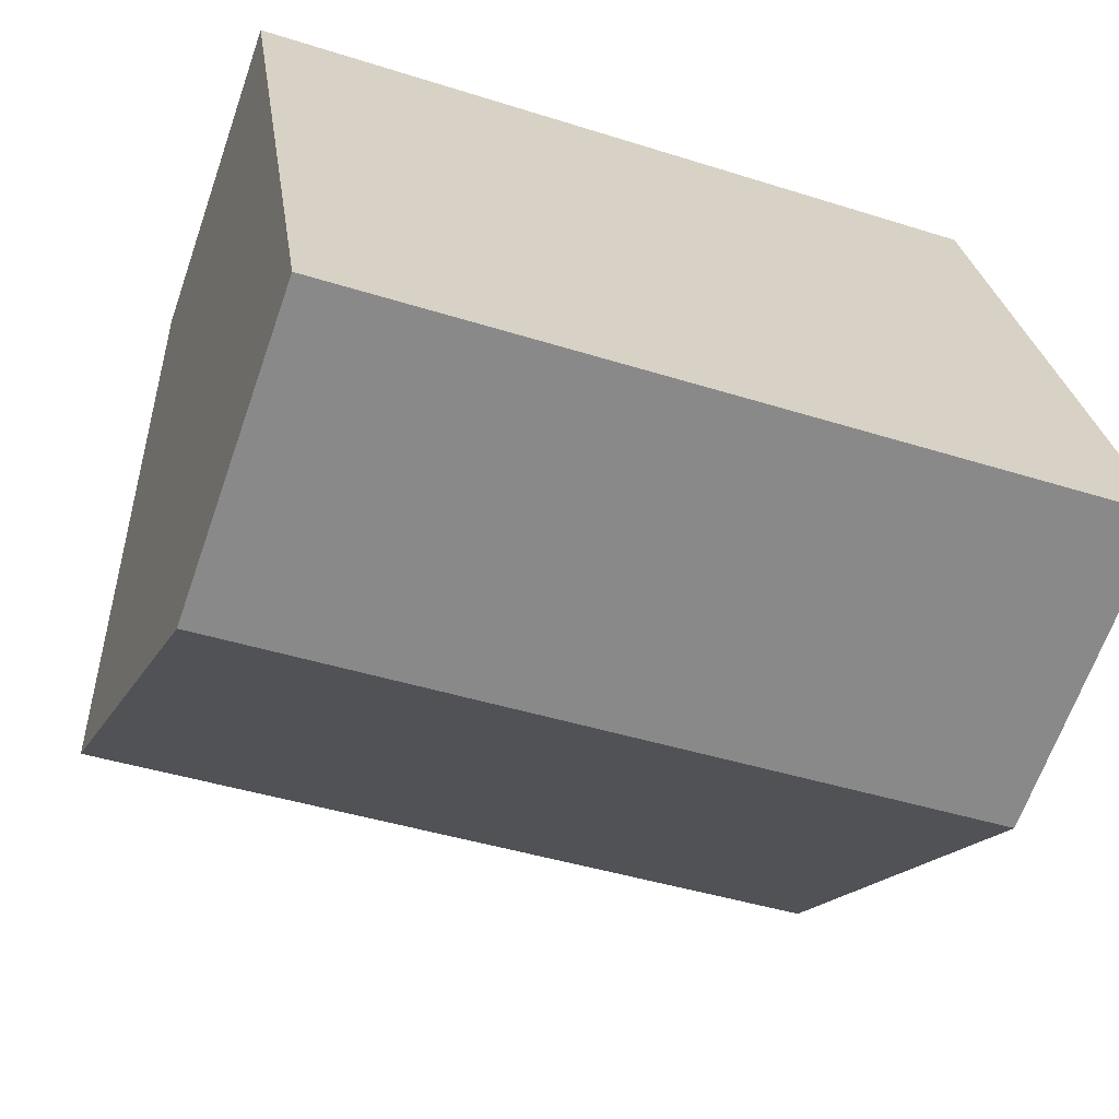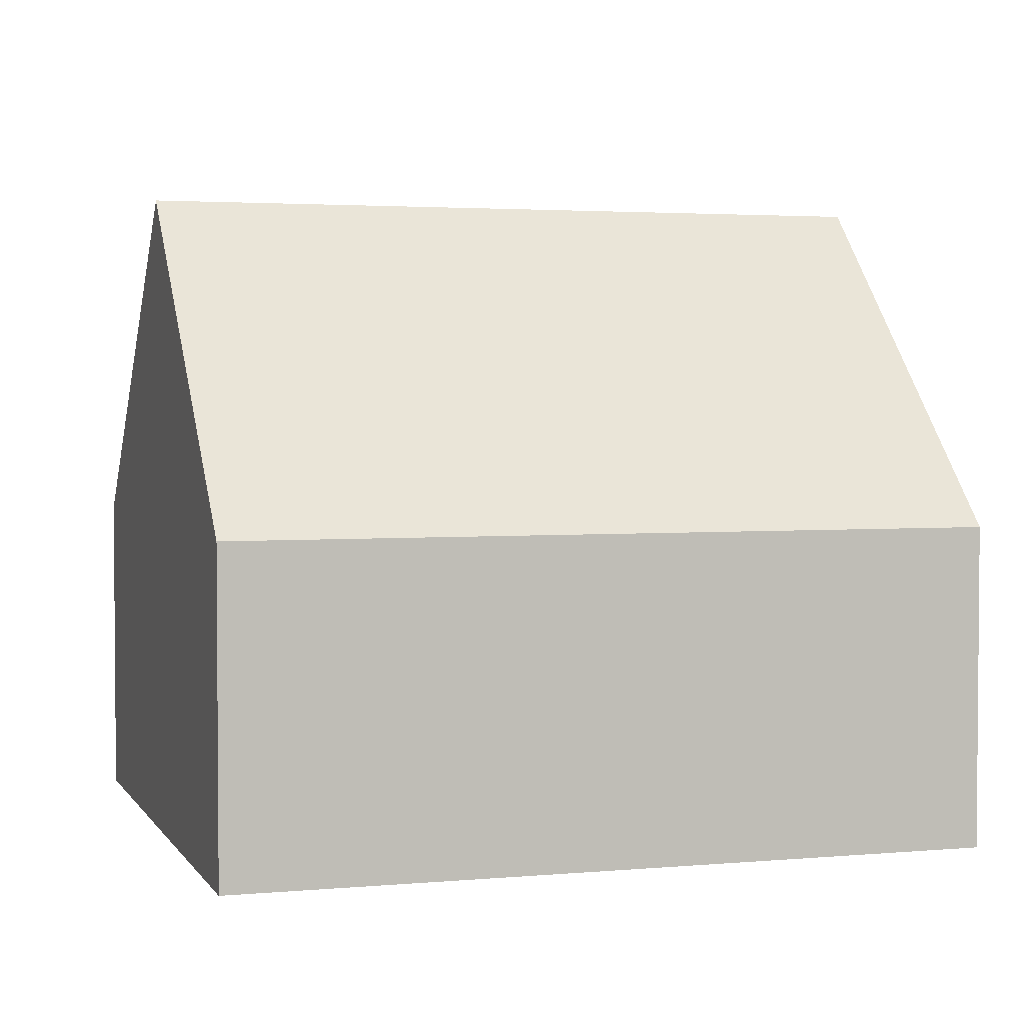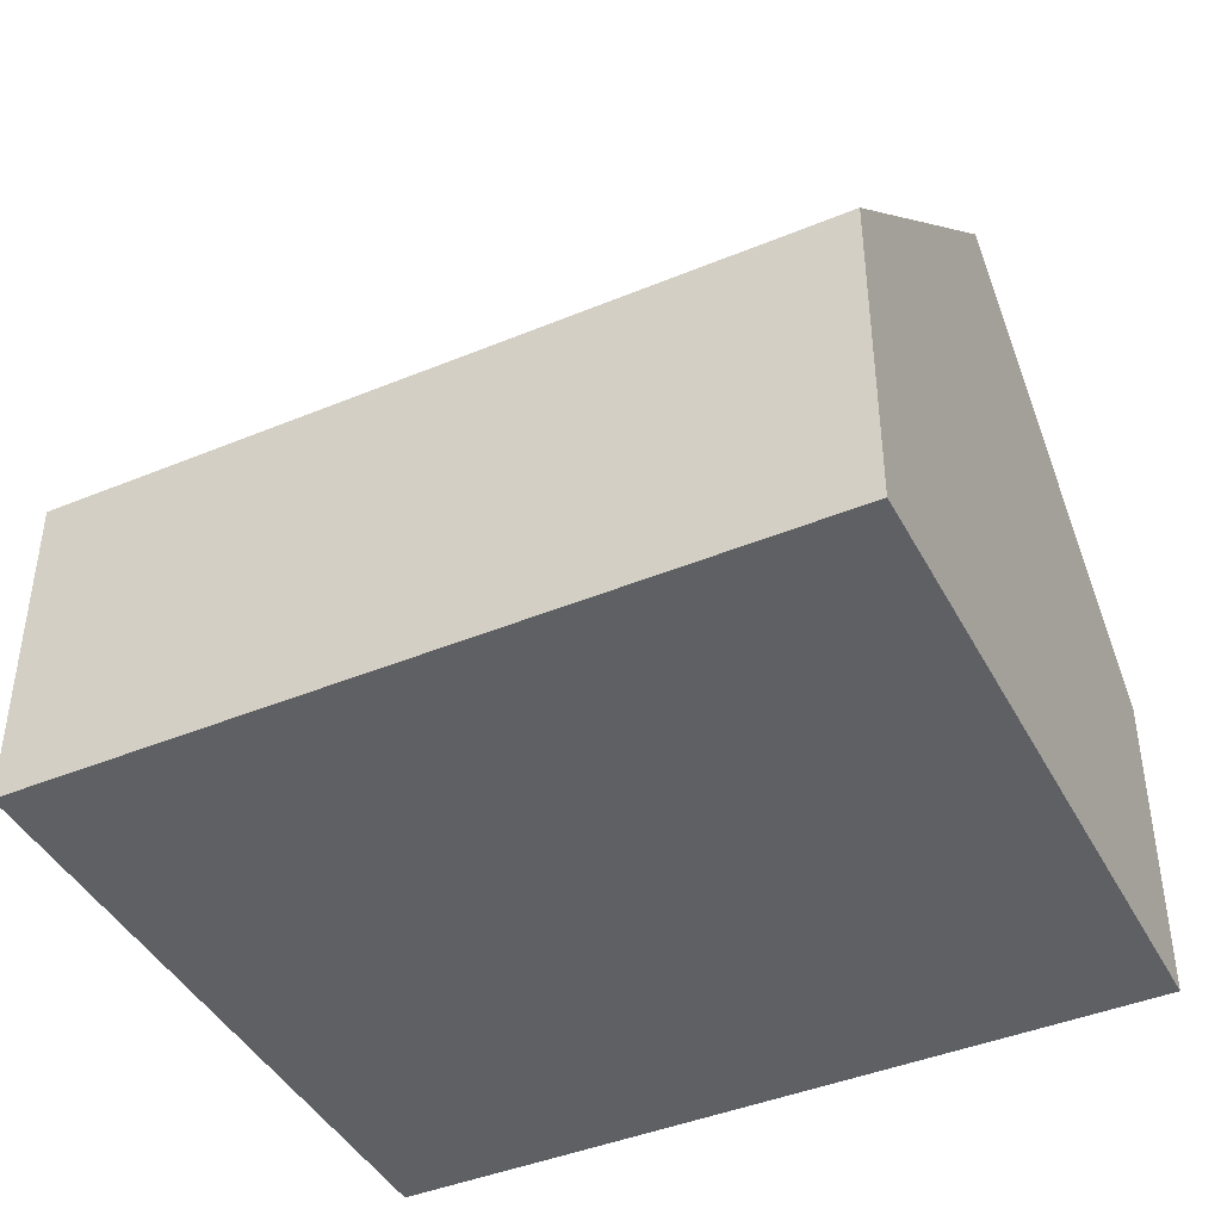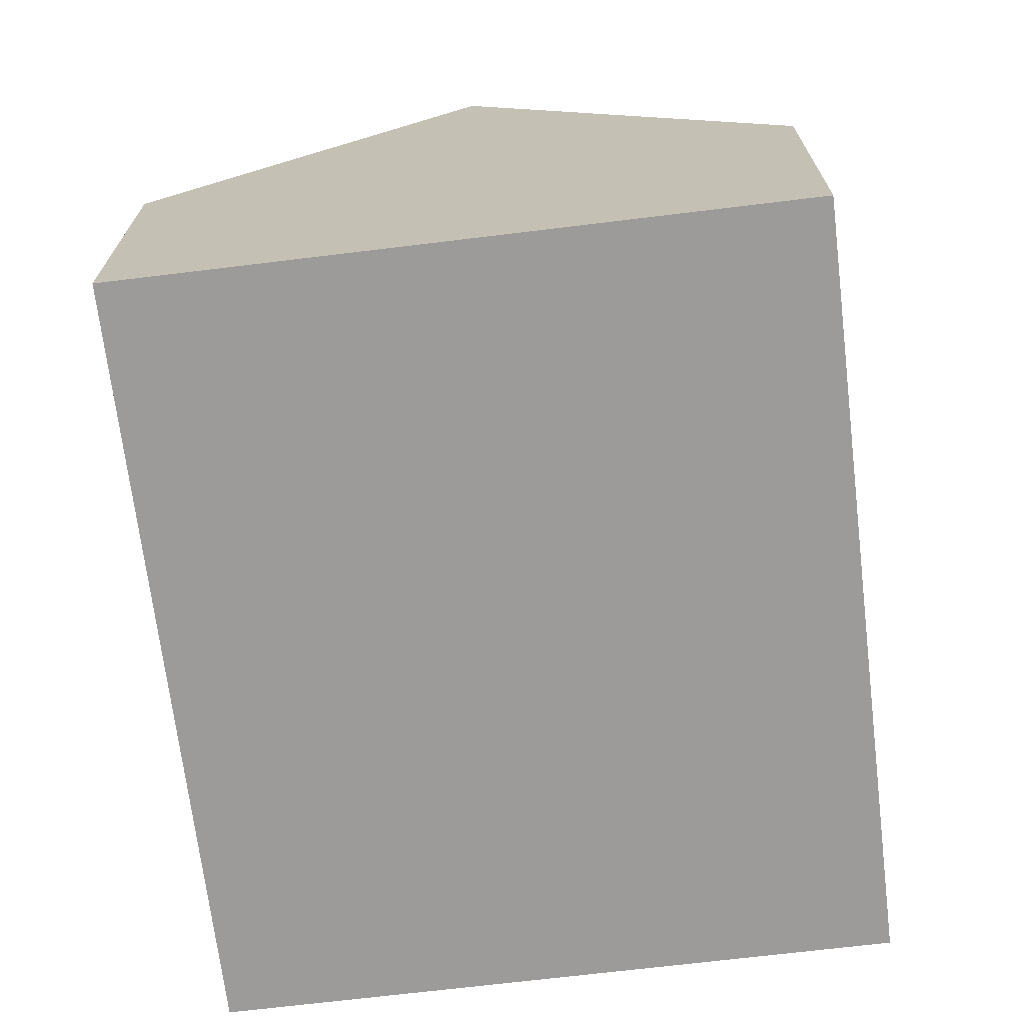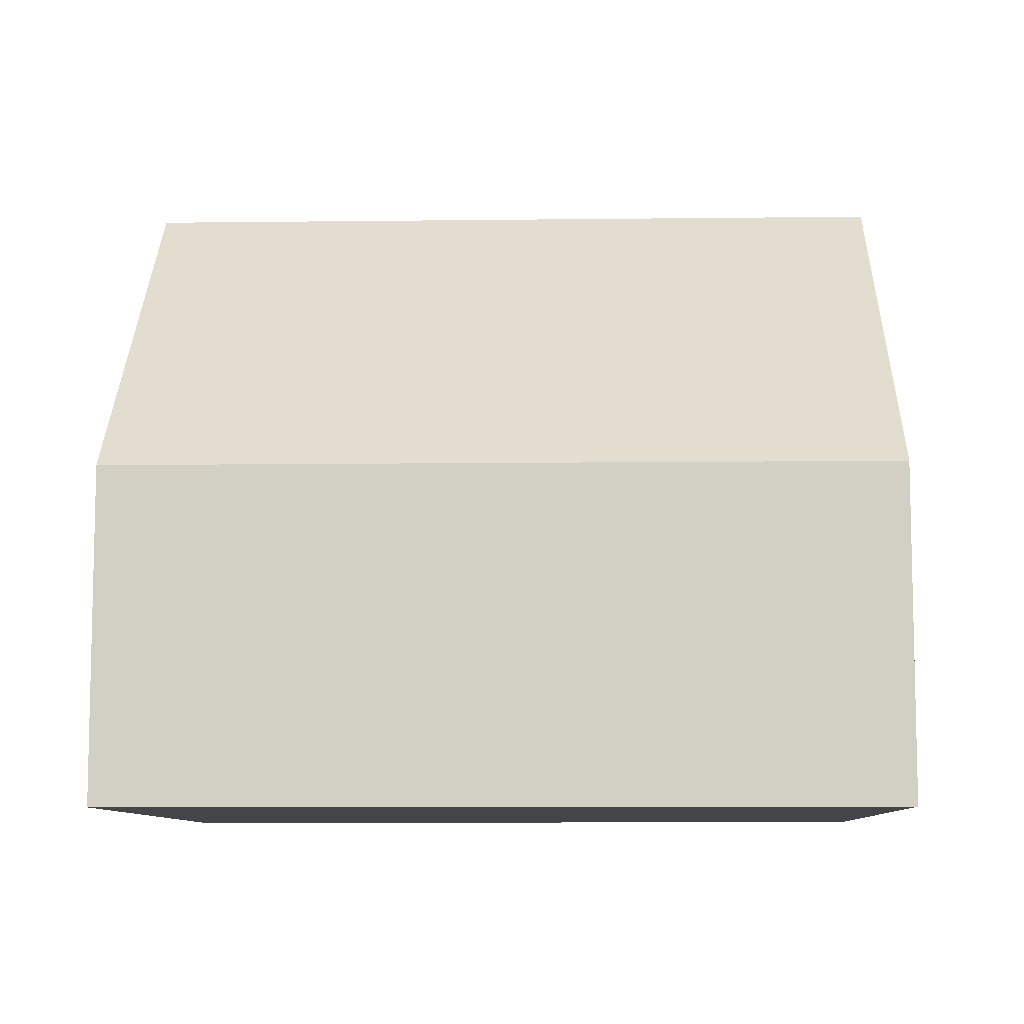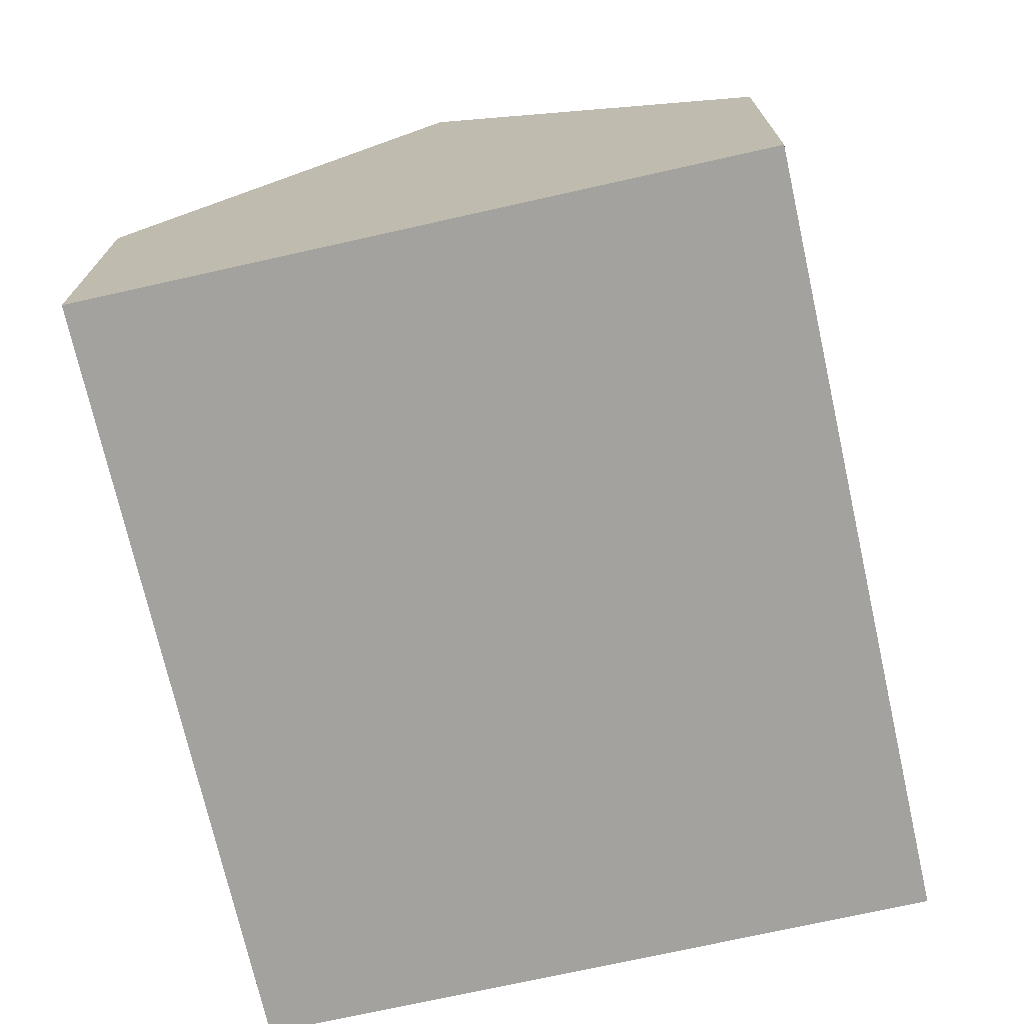
<metadata>
{"format":"obj","ext":"obj","renderer":"f3d","projection":"perspective","resolution":1024,"background":"white","views":[{"elev":-65.6,"azim":-19.3,"up":"+Z"},{"elev":2.9,"azim":154.4,"up":"+Y"},{"elev":-42.8,"azim":18.0,"up":"+Y"},{"elev":-69.8,"azim":-91.3,"up":"+Y"},{"elev":-8.7,"azim":173.6,"up":"+Y"},{"elev":-72.5,"azim":-85.6,"up":"+Y"}]}
</metadata>
<code>
v  1.87 7.916e-16 -12.93
v  14.78 -1.309e-16 2.138
v  0 0 0
v  16.65 6.606e-16 -10.79
v  14.78 6.269 2.138
v  15.71 12.71 -4.326
v  16.65 6.269 -10.79
v  1.871 6.269 -12.93
v  0.9355 12.71 -6.464
v  0.0001338 6.269 -0.0001983
g defaultobject
f 1 2 3
f 2 1 4
f 4 5 2
f 5 4 6
f 6 4 7
f 3 8 1
f 8 3 9
f 9 3 10
f 4 8 7
f 8 4 1
f 2 10 3
f 10 2 5
f 7 9 6
f 9 7 8
f 5 9 10
f 9 5 6

</code>
